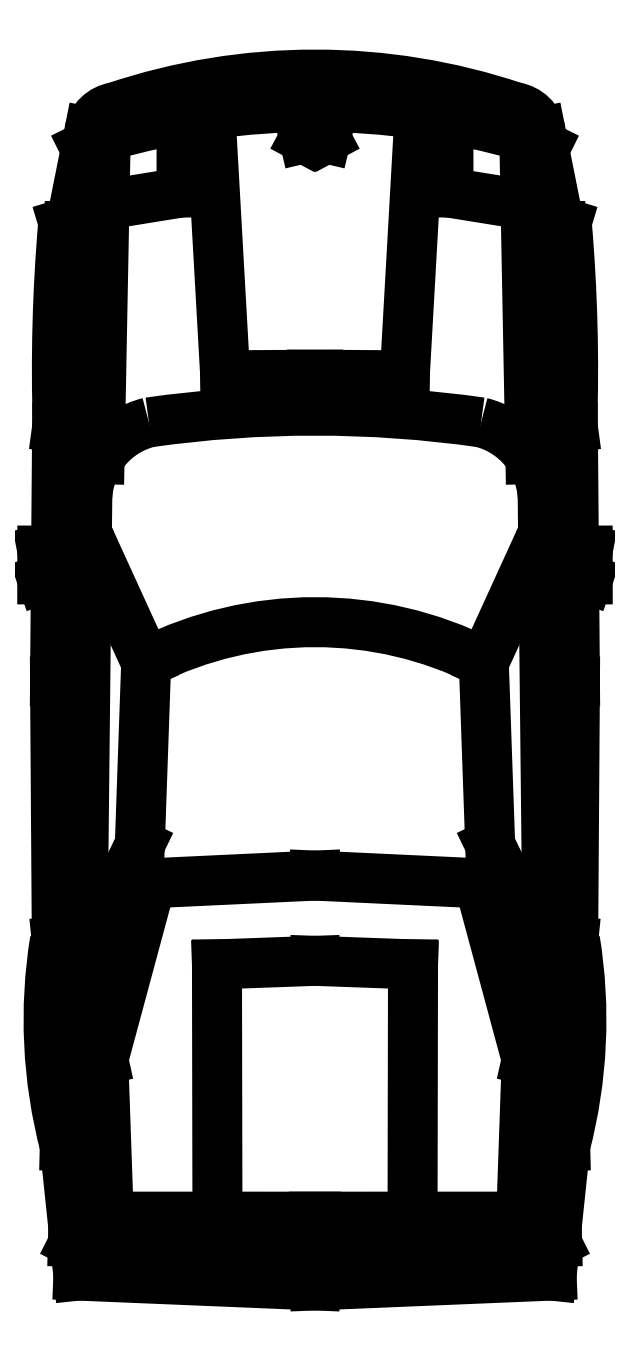
<metadata>
{"format":"dxf","ext":"dxf","renderer":"ezdxf+matplotlib","layout":"modelspace","background":"white","min_lineweight":24,"dpi":150}
</metadata>
<code>
0
SECTION
2
ENTITIES
0
LINE
8
0
10
148.2
20
-0.3796
30
0
11
148.2
21
0.04974
31
0
0
LINE
8
0
10
148.7
20
0.7101
30
0
11
148.8
21
-0.1951
31
0
0
LINE
8
0
10
148.3
20
-0.4918
30
0
11
148.3
21
0.6492
31
0
0
ARC
8
0
10
154.2
20
-0.1771
30
0
40
6.078
50
175.1
51
181.9
0
ARC
8
0
10
143.9
20
-0.1771
30
0
40
6.078
50
358.1
51
4.919
0
LINE
8
0
10
149.5
20
0.7101
30
0
11
149.4
21
-0.1951
31
0
0
LINE
8
0
10
149.8
20
-0.4918
30
0
11
149.8
21
0.6492
31
0
0
LINE
8
0
10
150
20
-0.3796
30
0
11
149.9
21
0.04974
31
0
0
LINE
8
0
10
148.2
20
-3.377
30
0
11
148.2
21
-2.919
31
0
0
LINE
8
0
10
148.2
20
-3.261
30
0
11
148.3
21
-3.168
31
0
0
LINE
8
0
10
148.2
20
-3.257
30
0
11
149.1
21
-3.279
31
0
0
LINE
8
0
10
148.3
20
-0.8505
30
0
11
148.1
21
-0.9165
31
0
0
LINE
8
0
10
148.1
20
-0.8145
30
0
11
148.3
21
-0.7826
31
0
0
ARC
8
0
10
148.6
20
-0.6406
30
0
40
0.2876
50
103.9
51
176.5
0
LINE
8
0
10
148.2
20
-2.919
30
0
11
148.2
21
-2.554
31
0
0
ARC
8
0
10
149.9
20
-2.472
30
0
40
1.765
50
170.8
51
194.6
0
LINE
8
0
10
148.2
20
-2.195
30
0
11
148.2
21
-1.277
31
0
0
LINE
8
0
10
148.2
20
-2.554
30
0
11
148.2
21
-2.195
31
0
0
LINE
8
0
10
148.2
20
-0.8051
30
0
11
148.2
21
-0.3796
31
0
0
LINE
8
0
10
148.2
20
-1.277
30
0
11
148.2
21
-0.9001
31
0
0
LINE
8
0
10
148.1
20
-0.9165
30
0
11
148.1
21
-0.8145
31
0
0
LINE
8
0
10
148.7
20
-3.053
30
0
11
148.7
21
-2.277
31
0
0
LINE
8
0
10
148.3
20
-2.614
30
0
11
148.4
21
-3.168
31
0
0
ARC
8
0
10
148.3
20
-2.472
30
0
40
1.765
50
345.4
51
9.195
0
LINE
8
0
10
149.8
20
-2.614
30
0
11
149.8
21
-3.168
31
0
0
LINE
8
0
10
149.4
20
-3.053
30
0
11
149.4
21
-2.277
31
0
0
LINE
8
0
10
150
20
-2.919
30
0
11
150
21
-2.554
31
0
0
LINE
8
0
10
149.9
20
-3.377
30
0
11
150
21
-2.919
31
0
0
LINE
8
0
10
149.9
20
-3.257
30
0
11
149.1
21
-3.279
31
0
0
LINE
8
0
10
149.9
20
-3.168
30
0
11
149.1
21
-3.169
31
0
0
LINE
8
0
10
149.1
20
-3.412
30
0
11
149.9
21
-3.377
31
0
0
LINE
8
0
10
149.1
20
-3.412
30
0
11
148.2
21
-3.377
31
0
0
LINE
8
0
10
148.3
20
-3.168
30
0
11
149.1
21
-3.169
31
0
0
LINE
8
0
10
149.9
20
-3.261
30
0
11
149.9
21
-3.168
31
0
0
LINE
8
0
10
148.5
20
-1.21
30
0
11
148.5
21
-1.854
31
0
0
LINE
8
0
10
148.3
20
-2.281
30
0
11
148.3
21
-0.8632
31
0
0
LINE
8
0
10
149.9
20
-2.281
30
0
11
149.9
21
-0.8632
31
0
0
LINE
8
0
10
149.7
20
-1.21
30
0
11
149.7
21
-1.854
31
0
0
LINE
8
0
10
150
20
-2.195
30
0
11
150
21
-1.277
31
0
0
LINE
8
0
10
148.5
20
-1.854
30
0
11
148.3
21
-2.261
31
0
0
LINE
8
0
10
148.3
20
-2.614
30
0
11
148.5
21
-1.99
31
0
0
LINE
8
0
10
149.8
20
-2.614
30
0
11
149.7
21
-1.99
31
0
0
LINE
8
0
10
149.7
20
-1.854
30
0
11
149.9
21
-2.261
31
0
0
LINE
8
0
10
148.3
20
-2.614
30
0
11
148.3
21
-2.281
31
0
0
LINE
8
0
10
149.8
20
-2.614
30
0
11
149.9
21
-2.281
31
0
0
LINE
8
0
10
150
20
-2.554
30
0
11
150
21
-2.195
31
0
0
LINE
8
0
10
148.7
20
-2.277
30
0
11
149.1
21
-2.264
31
0
0
LINE
8
0
10
149.4
20
-2.277
30
0
11
149.1
21
-2.264
31
0
0
LINE
8
0
10
148.5
20
-1.99
30
0
11
149.1
21
-1.963
31
0
0
LINE
8
0
10
149.7
20
-1.99
30
0
11
149.1
21
-1.963
31
0
0
LINE
8
0
10
148.3
20
-0.7843
30
0
11
148.3
21
-0.623
31
0
0
LINE
8
0
10
149.9
20
-0.7843
30
0
11
149.9
21
-0.623
31
0
0
LINE
8
0
10
150
20
-0.8051
30
0
11
150
21
-0.3796
31
0
0
LINE
8
0
10
148.3
20
-0.7516
30
0
11
148.5
21
-1.21
31
0
0
LINE
8
0
10
149.9
20
-0.7516
30
0
11
149.7
21
-1.21
31
0
0
LINE
8
0
10
150
20
-1.277
30
0
11
150
21
-0.9001
31
0
0
ARC
8
0
10
149.1
20
-2.391
30
0
40
1.323
50
63.38
51
116.6
0
LINE
8
0
10
150
20
-0.8145
30
0
11
149.9
21
-0.7826
31
0
0
LINE
8
0
10
150
20
-0.9165
30
0
11
150
21
-0.8145
31
0
0
LINE
8
0
10
149.9
20
-0.8505
30
0
11
150
21
-0.9165
31
0
0
ARC
8
0
10
149.1
20
-4.489
30
0
40
4.169
50
81.91
51
98.09
0
ARC
8
0
10
149.6
20
-0.6406
30
0
40
0.2876
50
3.51
51
76.07
0
LINE
8
0
10
148.8
20
-0.1951
30
0
11
149.1
21
-0.1931
31
0
0
LINE
8
0
10
149.4
20
-0.1951
30
0
11
149.1
21
-0.1931
31
0
0
LINE
8
0
10
148.2
20
0.3356
30
0
11
148.3
21
0.6647
31
0
0
LINE
8
0
10
148.2
20
0.3406
30
0
11
148.2
21
0.3516
31
0
0
LINE
8
0
10
148.2
20
0.04974
30
0
11
148.2
21
0.3356
31
0
0
ARC
8
0
10
149.1
20
-1.928
30
0
40
2.681
50
73.99
51
106
0
ARC
8
0
10
149.8
20
0.6429
30
0
40
0.111
50
11.31
51
80.89
0
ARC
8
0
10
148.4
20
0.6429
30
0
40
0.111
50
99.11
51
168.7
0
LINE
8
0
10
149
20
0.6423
30
0
11
149.1
21
0.7055
31
0
0
LINE
8
0
10
149.1
20
0.6423
30
0
11
149.1
21
0.7055
31
0
0
LINE
8
0
10
150
20
0.3406
30
0
11
149.9
21
0.3516
31
0
0
LINE
8
0
10
149.9
20
0.3356
30
0
11
149.9
21
0.6647
31
0
0
LINE
8
0
10
149.9
20
0.04974
30
0
11
149.9
21
0.3356
31
0
0
LINE
8
0
10
149.8
20
0.4077
30
0
11
149.6
21
0.451
31
0
0
LINE
8
0
10
148.3
20
0.6492
30
0
11
148.3
21
0.612
31
0
0
LINE
8
0
10
148.3
20
0.4077
30
0
11
148.6
21
0.451
31
0
0
LINE
8
0
10
149.1
20
0.6508
30
0
11
149
21
0.6423
31
0
0
LINE
8
0
10
148.6
20
0.451
30
0
11
148.6
21
0.6941
31
0
0
LINE
8
0
10
149.1
20
0.6508
30
0
11
149.1
21
0.6423
31
0
0
LINE
8
0
10
149.6
20
0.451
30
0
11
149.6
21
0.6941
31
0
0
LINE
8
0
10
149.8
20
0.6492
30
0
11
149.9
21
0.612
31
0
0
ARC
8
0
10
149.1
20
-1.356
30
0
40
2.224
50
71.47
51
108.5
0
ENDSEC
0
EOF

</code>
